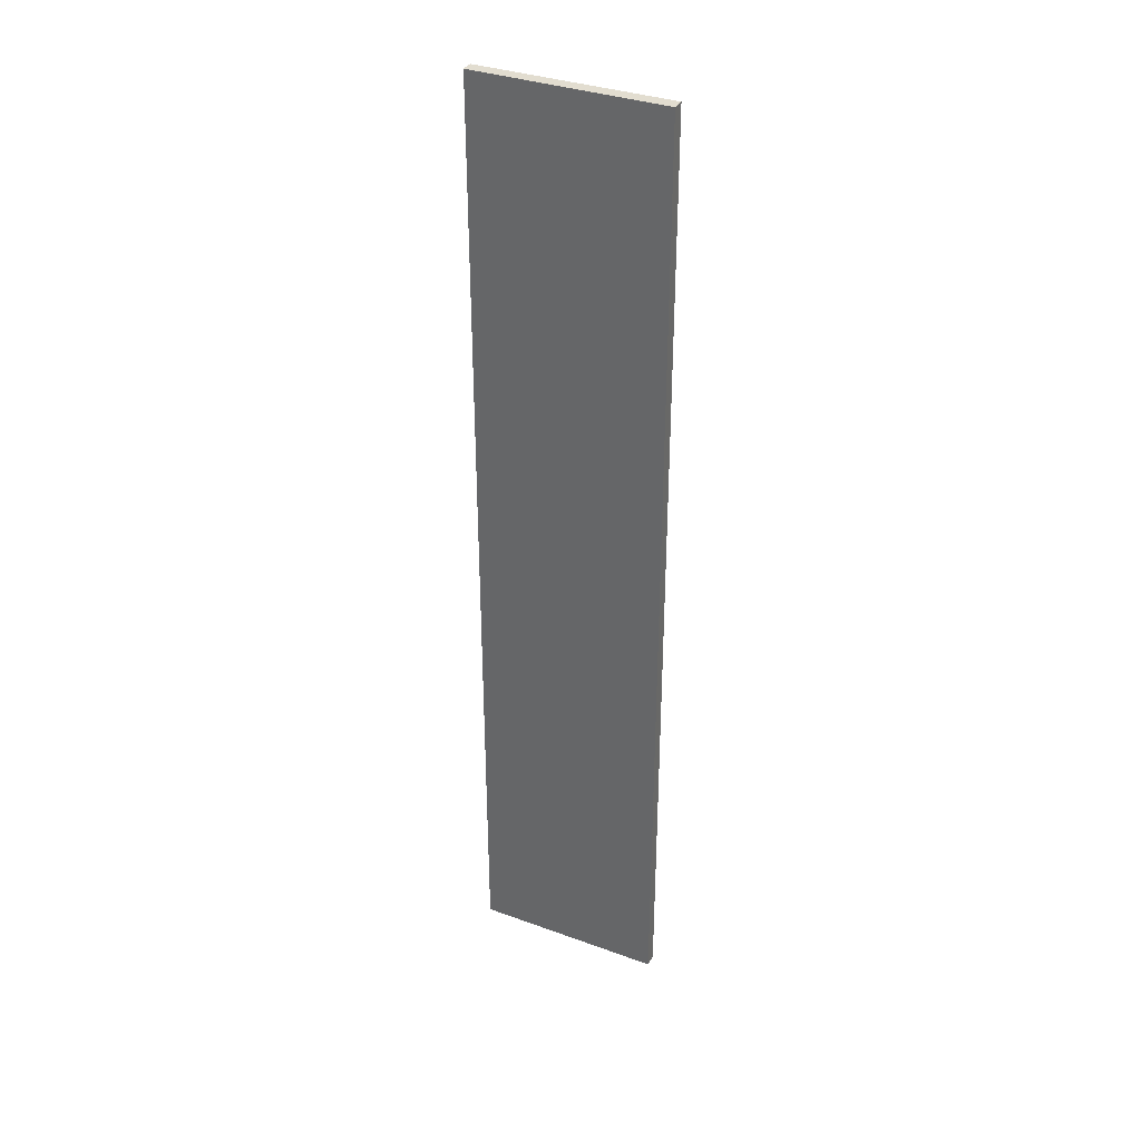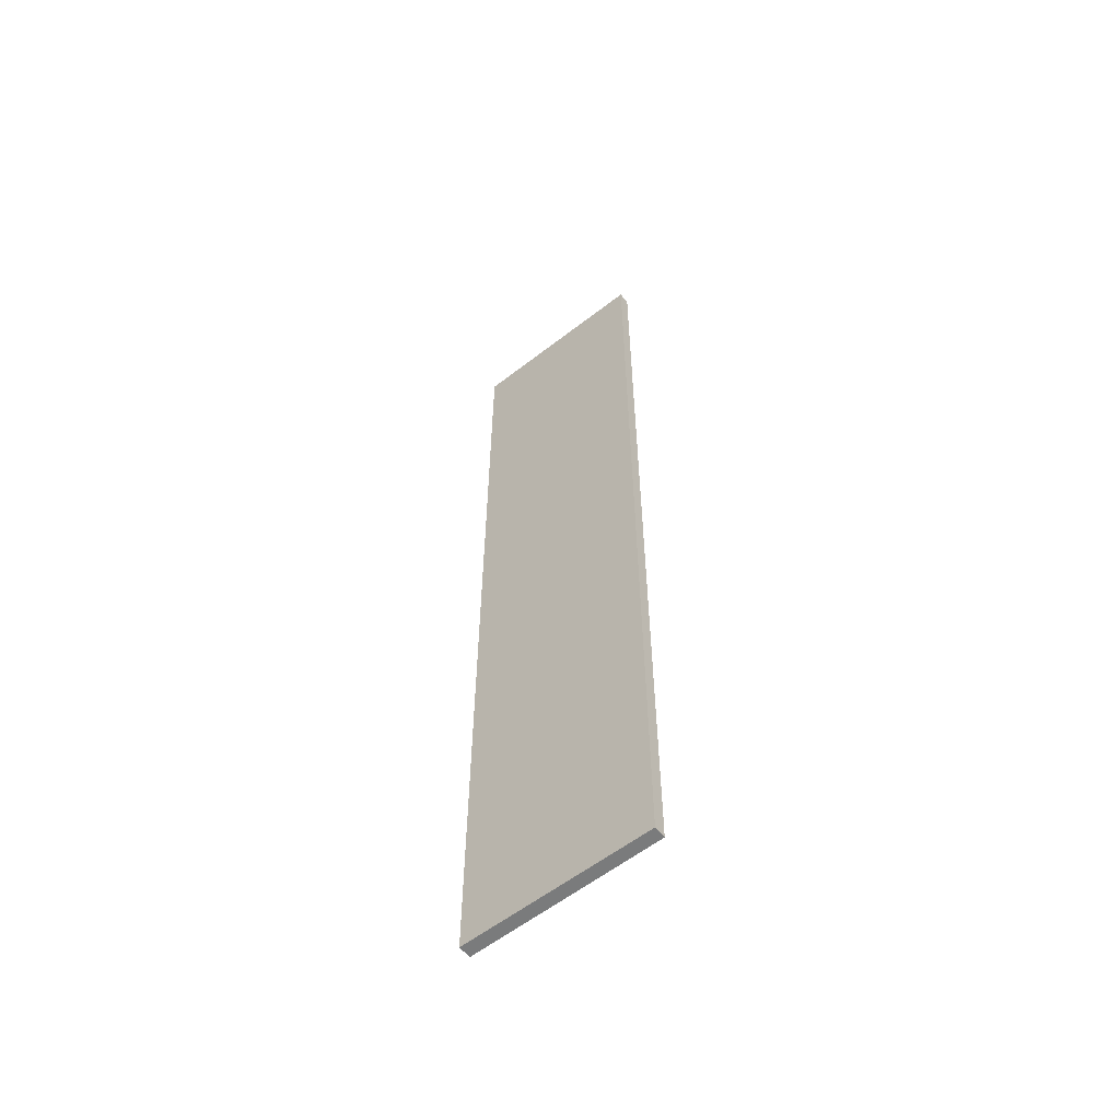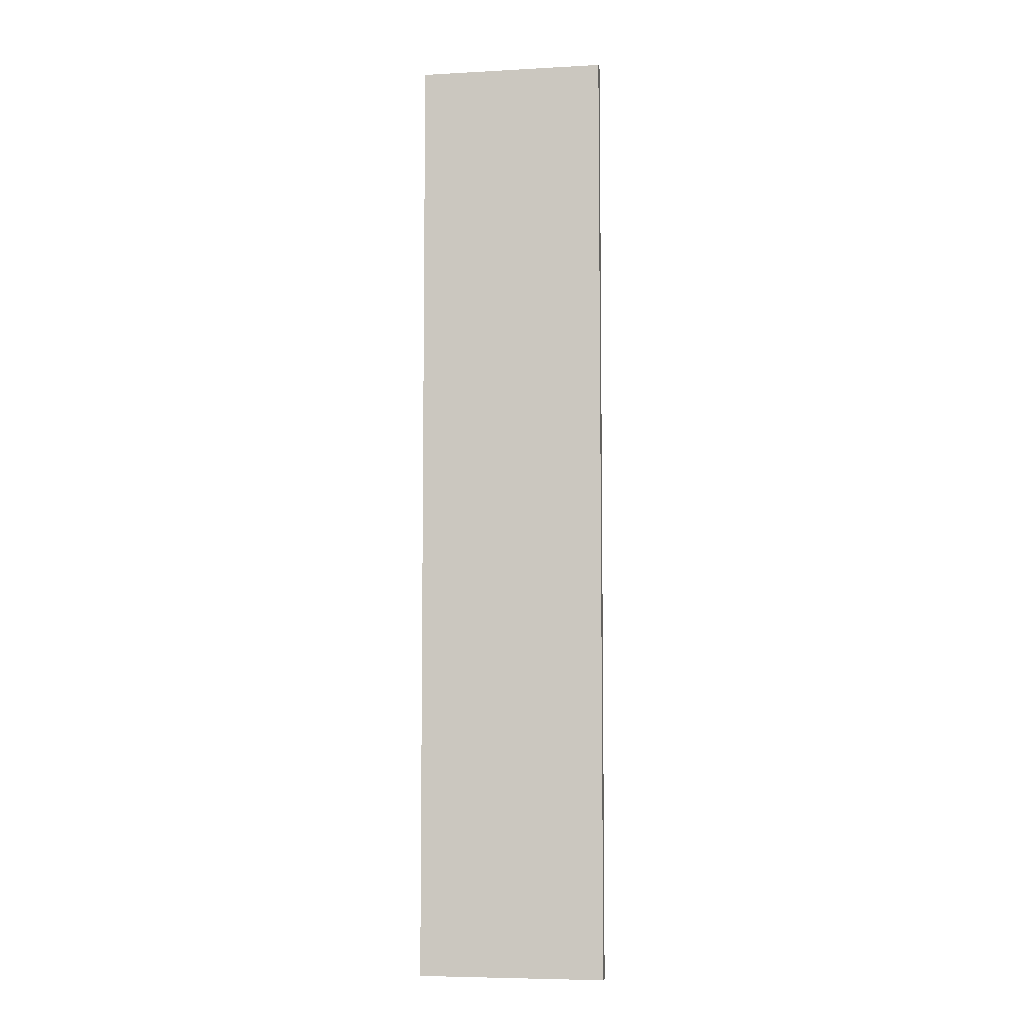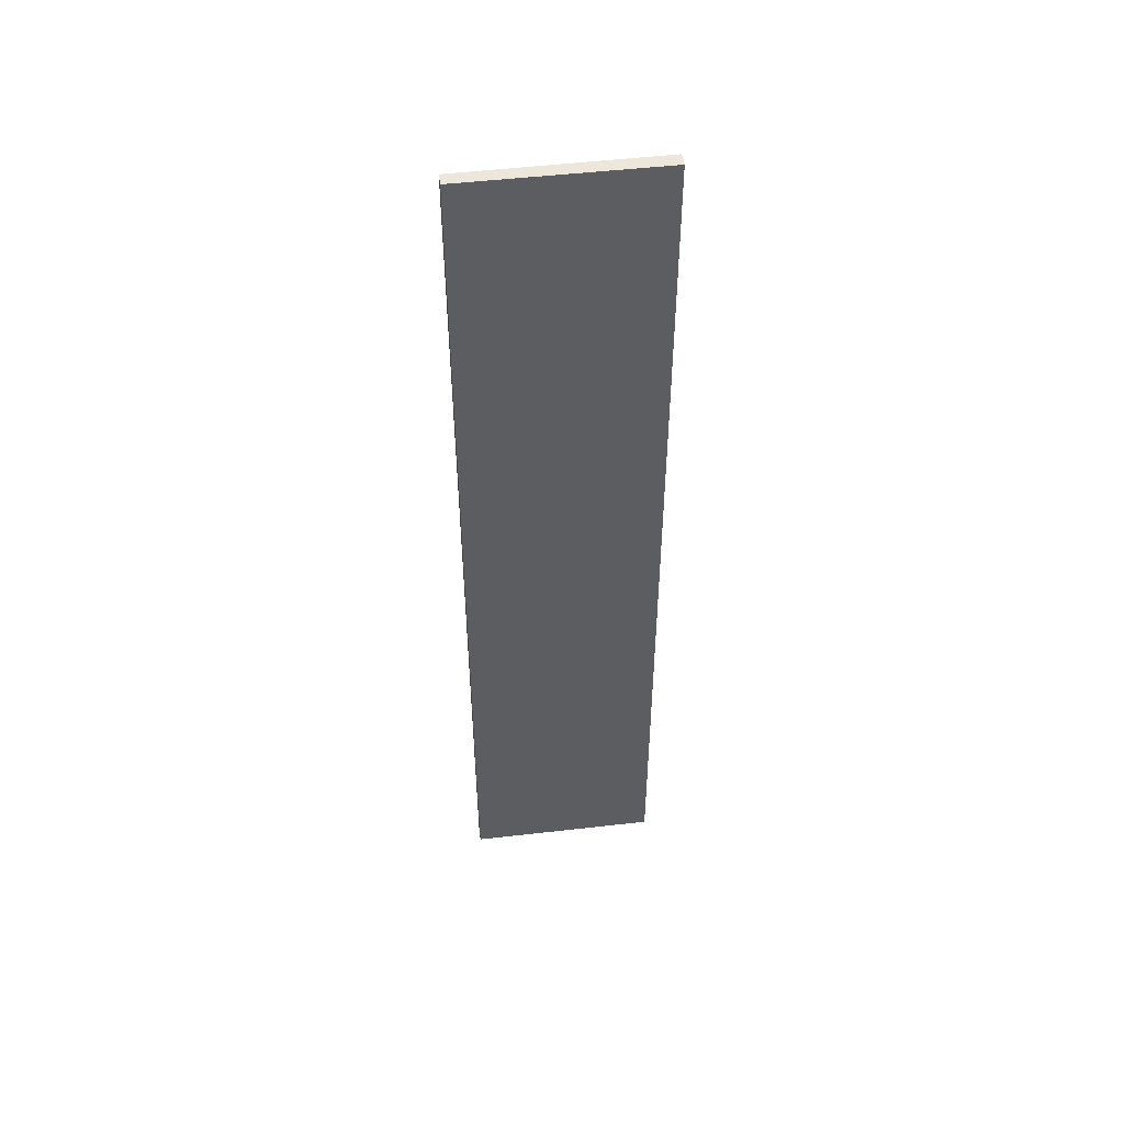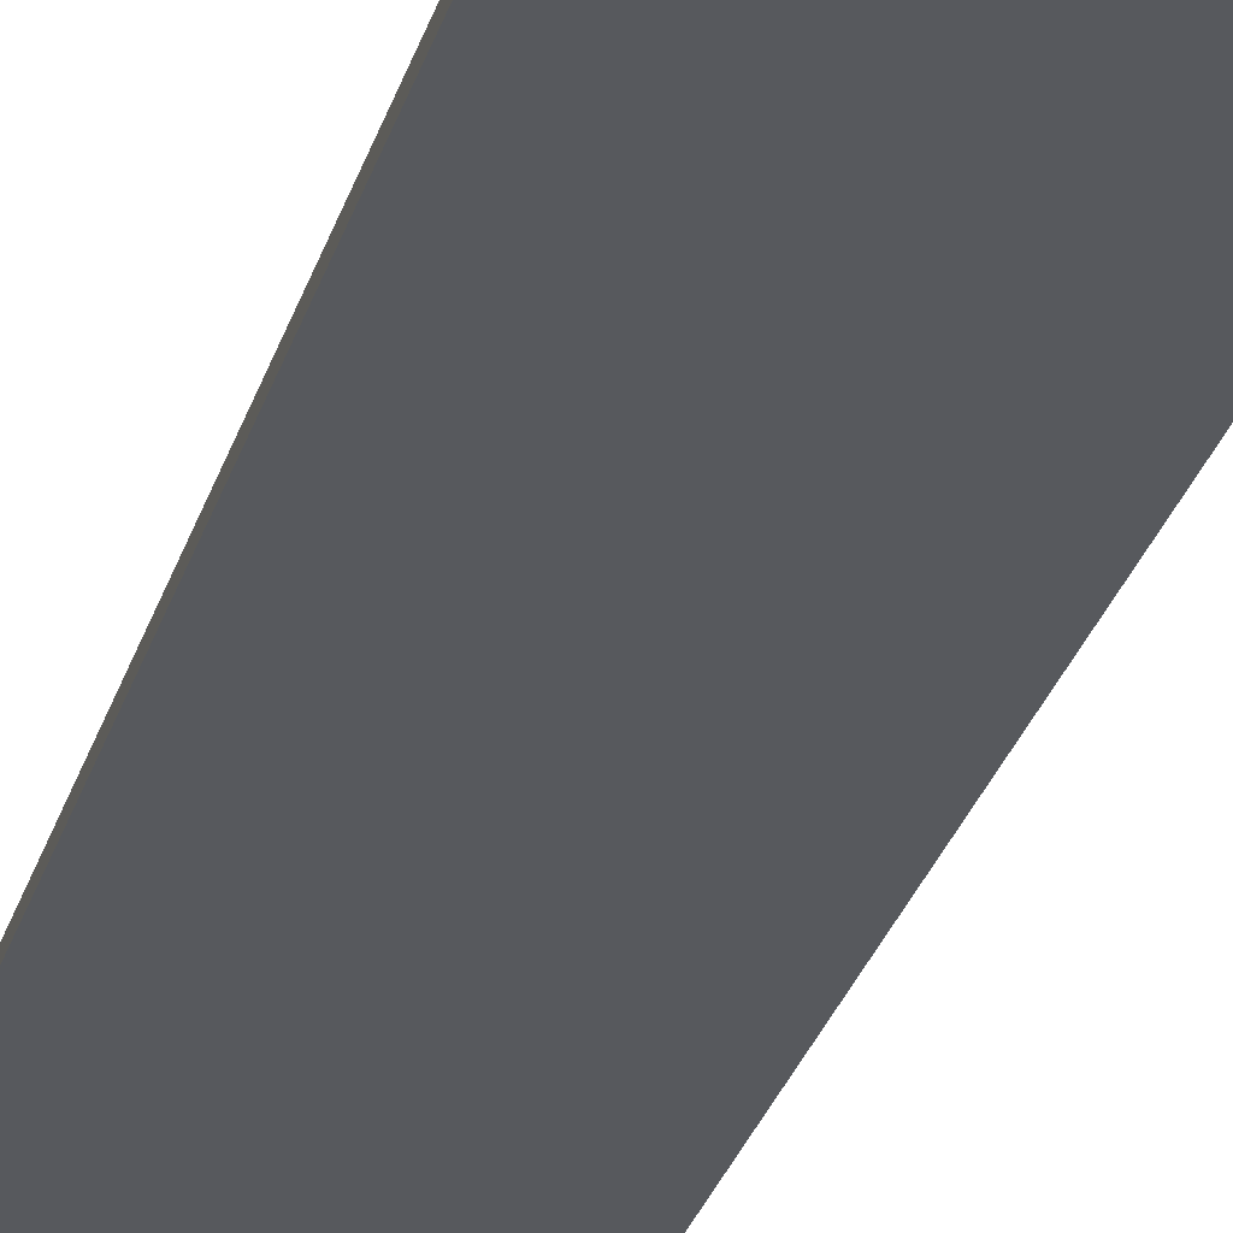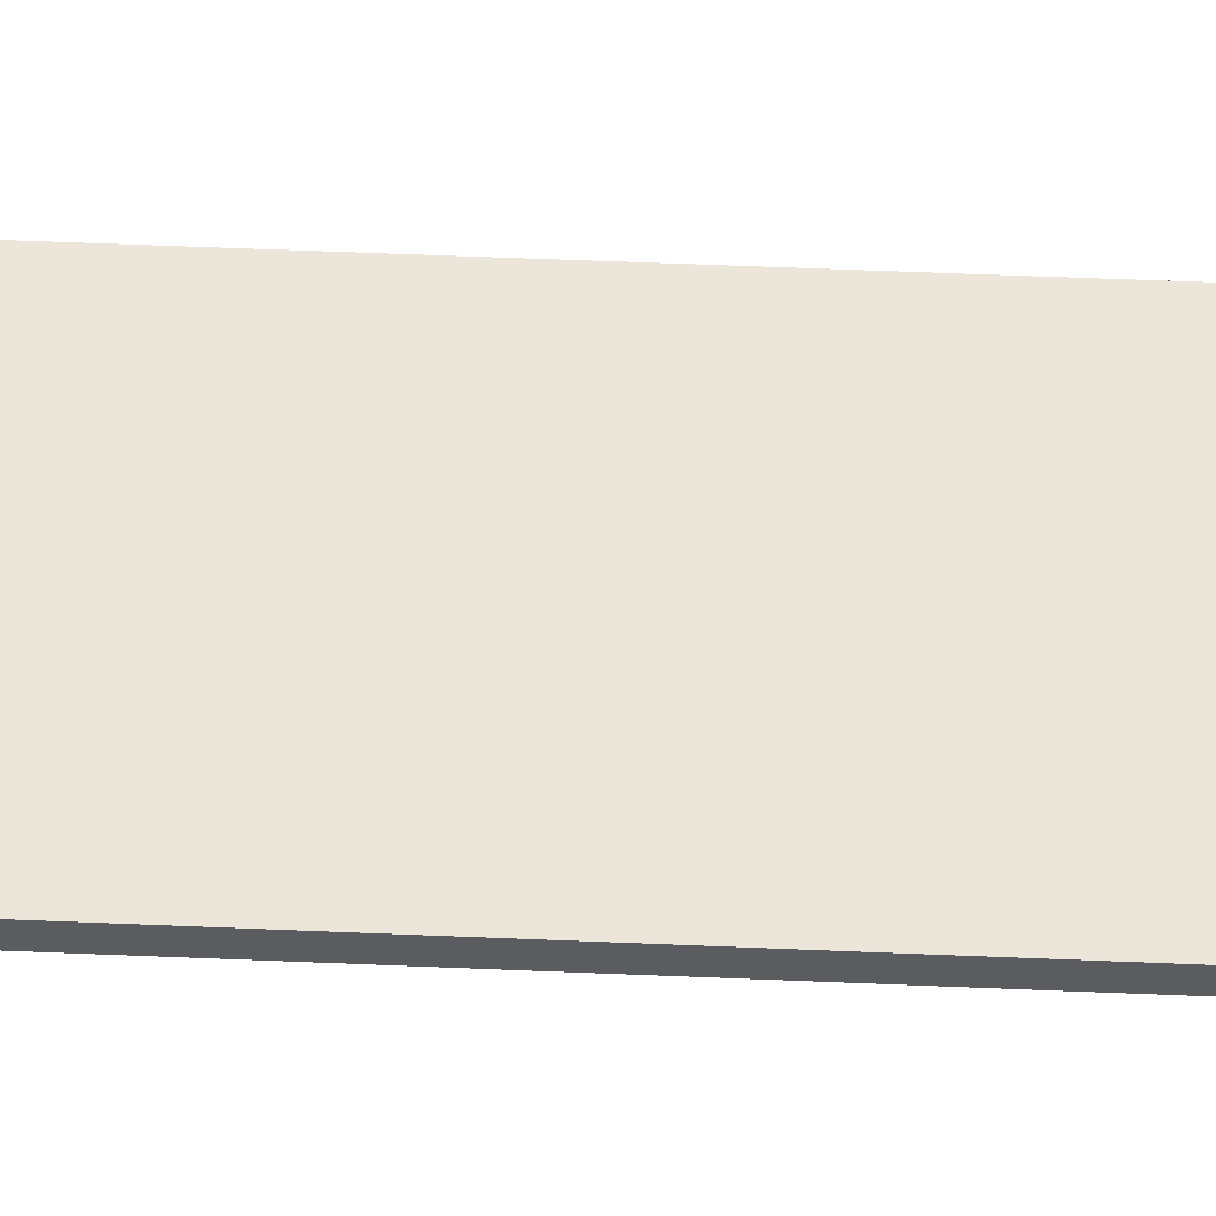
<metadata>
{"format":"obj","ext":"obj","renderer":"f3d","projection":"perspective","resolution":1024,"background":"white","views":[{"elev":35.1,"azim":33.9,"up":"+Y"},{"elev":-58.3,"azim":-132.9,"up":"+Y"},{"elev":-6.3,"azim":17.4,"up":"+Y"},{"elev":50.8,"azim":1.0,"up":"+Y"},{"elev":-28.1,"azim":-15.0,"up":"+Z"},{"elev":46.1,"azim":92.9,"up":"+Z"}]}
</metadata>
<code>
v  0.054 27.1 0.335
v  5.3 27.1 -0.777
v  0 27.1 1.659e-15
v  5.355 27.1 -0.42
v  5.3 4.758e-17 -0.777
v  0 0 0
v  0.054 -2.051e-17 0.335
v  5.355 2.572e-17 -0.42
g defaultobject
f 1 2 3
f 2 1 4
f 5 3 2
f 3 5 6
f 6 1 3
f 1 6 7
f 7 4 1
f 4 7 8
f 8 2 4
f 2 8 5
f 5 7 6
f 7 5 8

</code>
